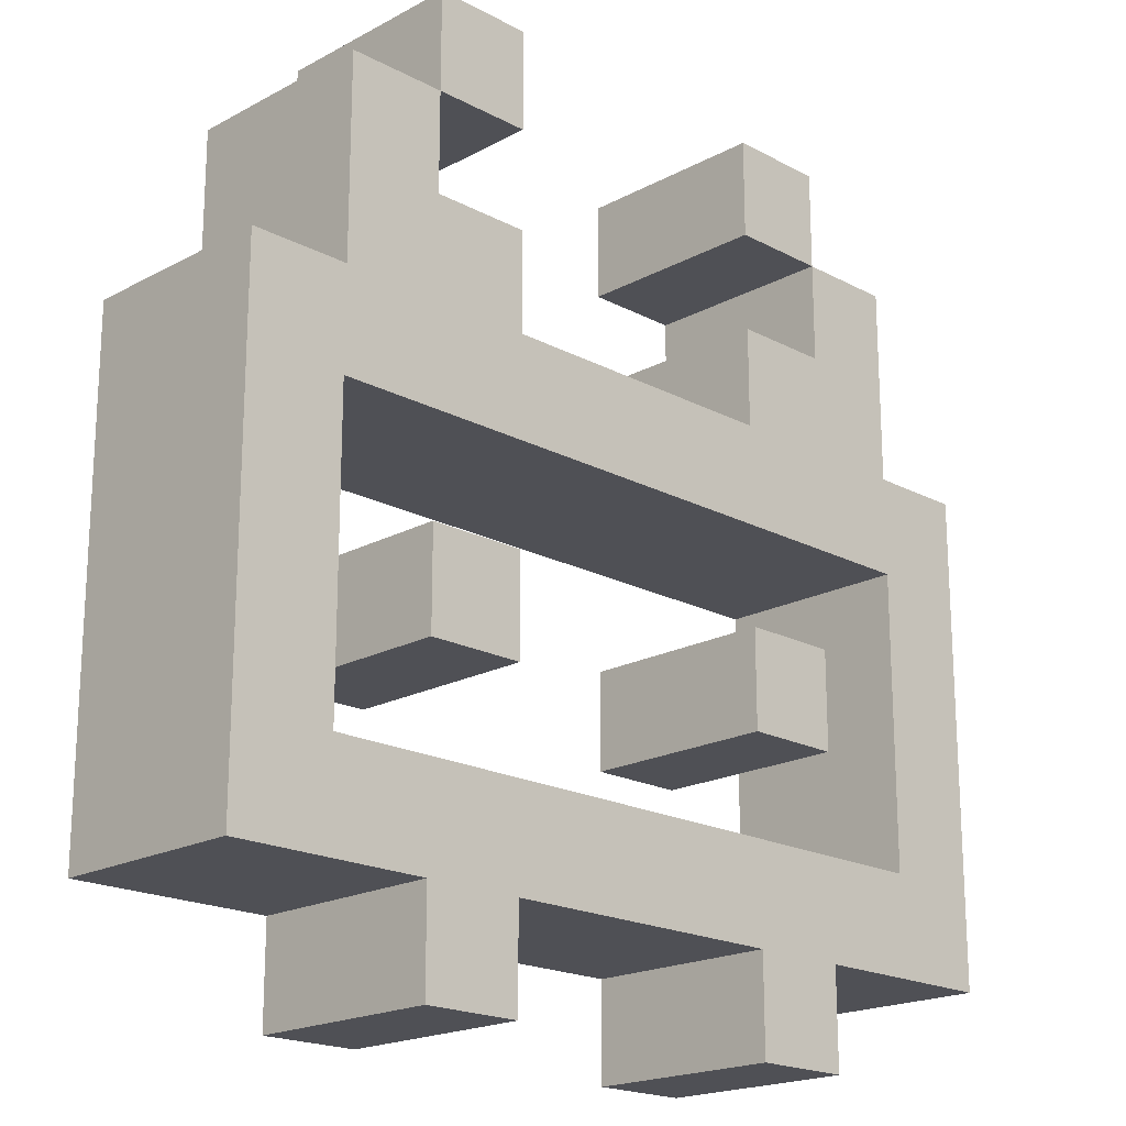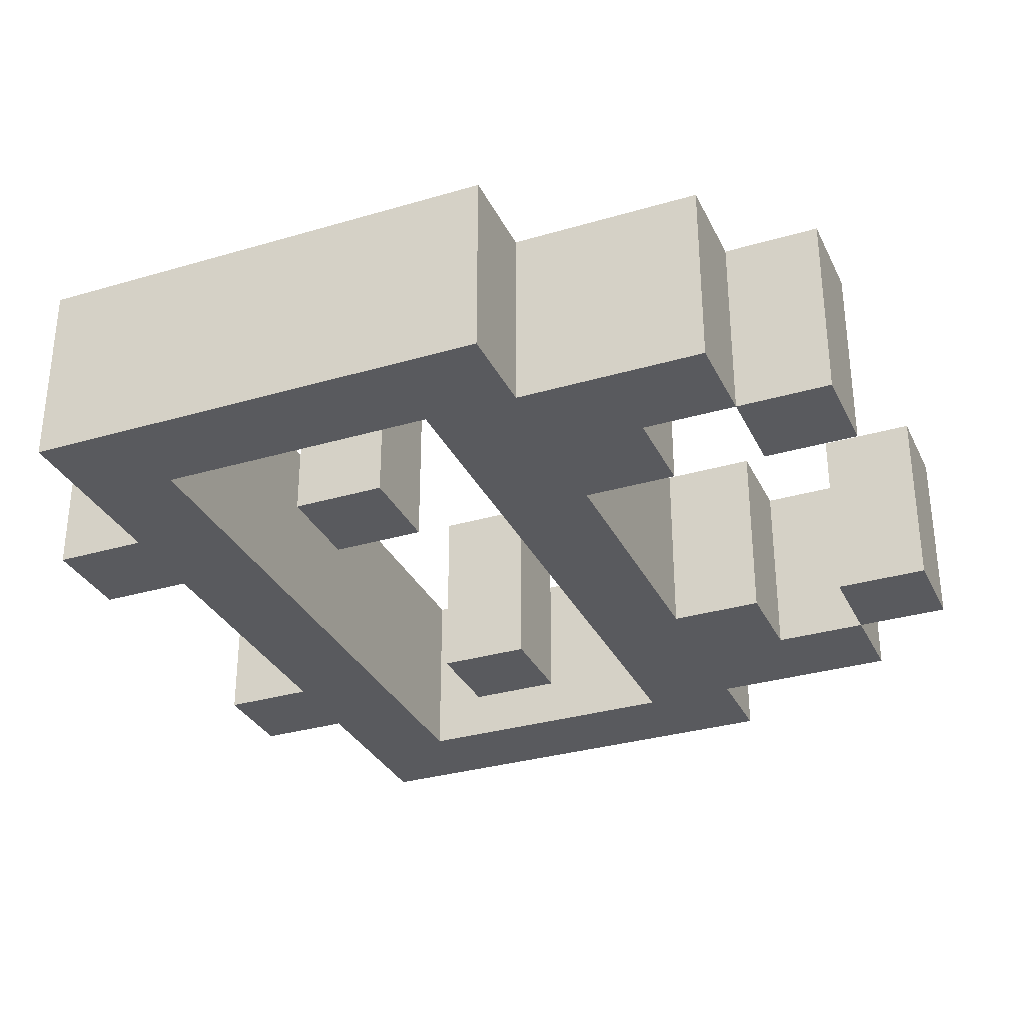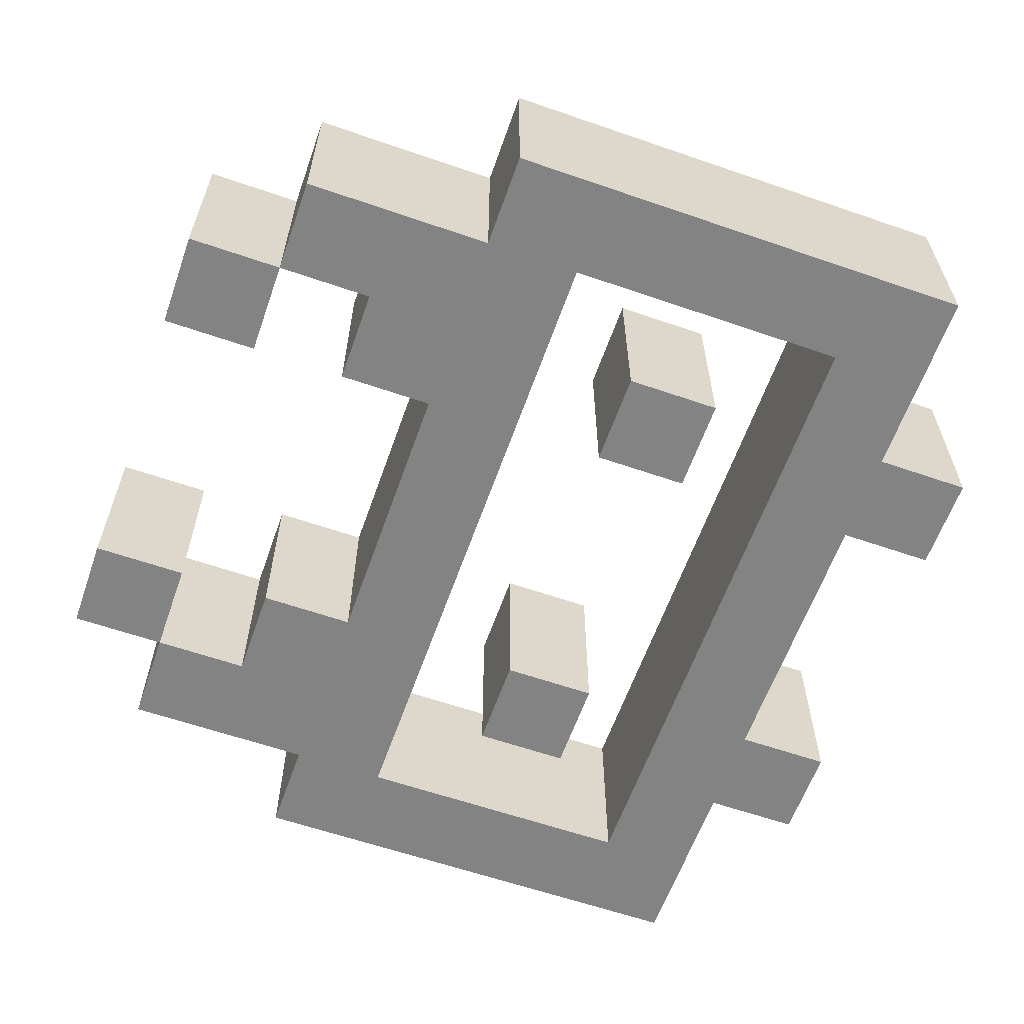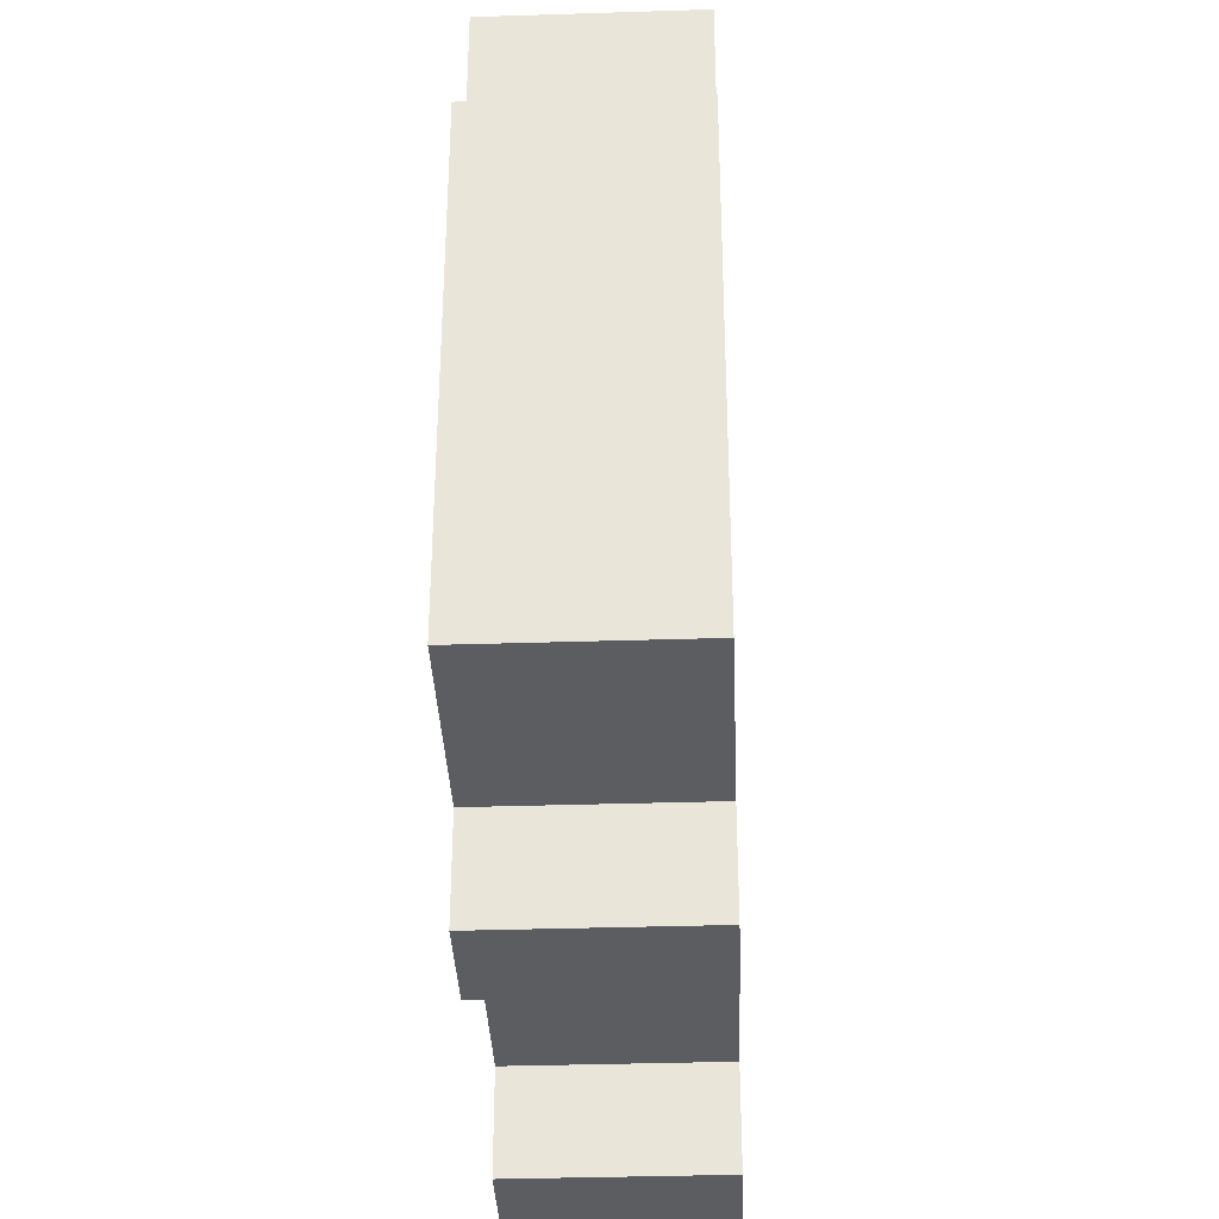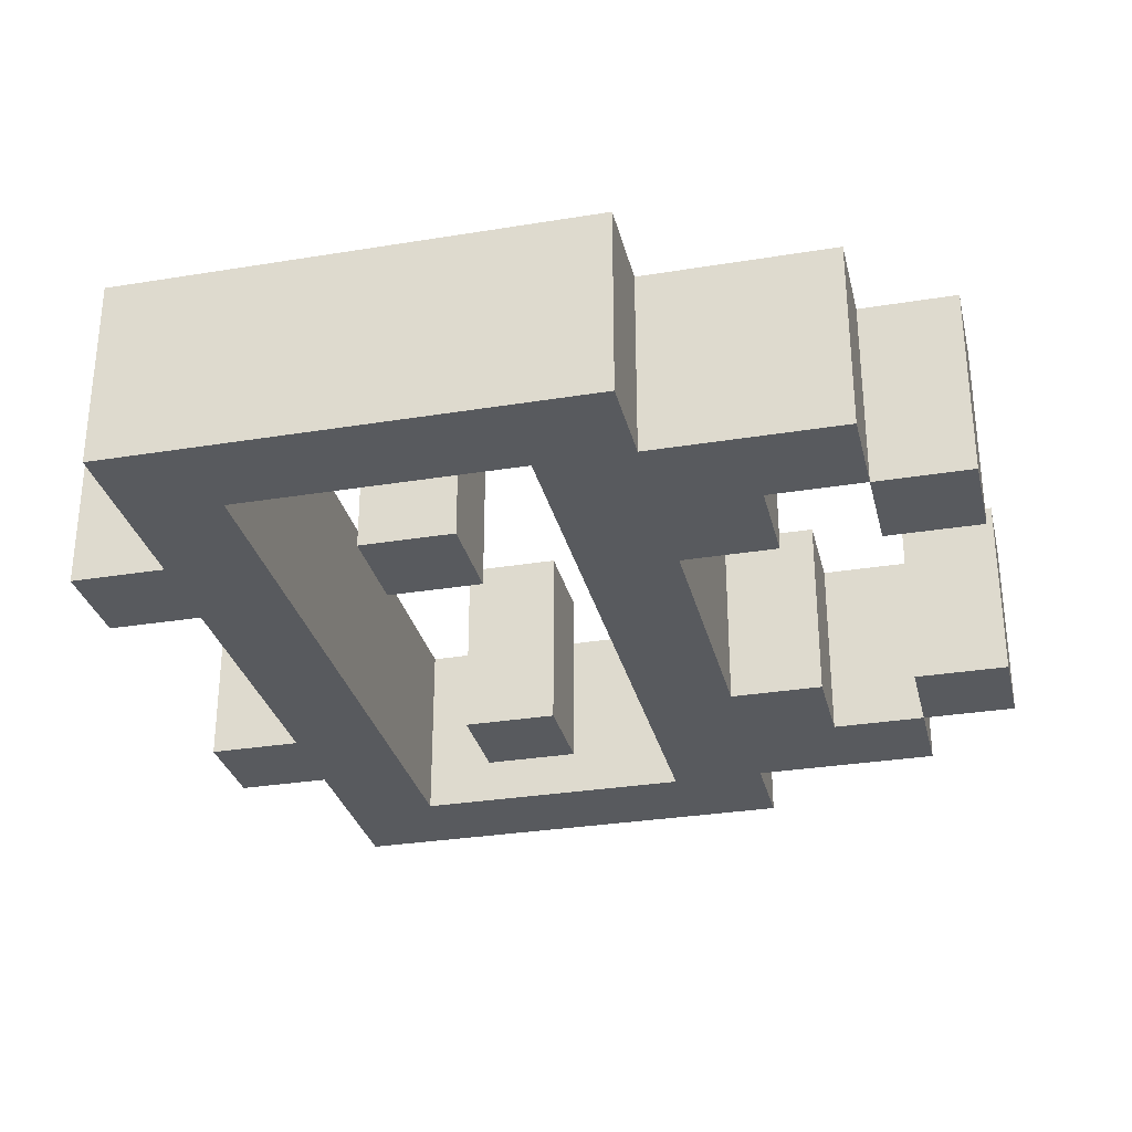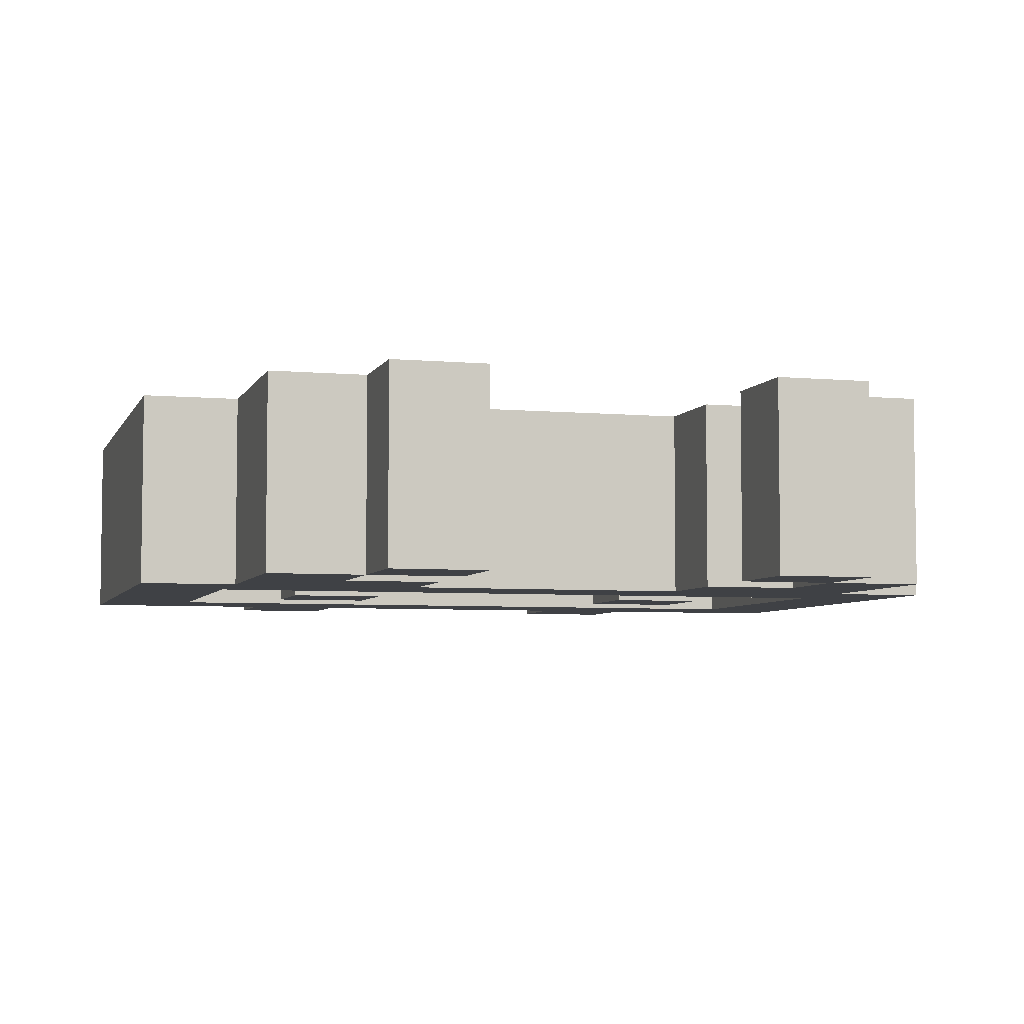
<metadata>
{"format":"obj","ext":"obj","renderer":"f3d","projection":"perspective","resolution":1024,"background":"white","views":[{"elev":-19.4,"azim":135.2,"up":"+Z"},{"elev":-31.7,"azim":-67.4,"up":"+Y"},{"elev":-61.1,"azim":70.6,"up":"+Y"},{"elev":-35.8,"azim":92.4,"up":"+Z"},{"elev":-30.5,"azim":-76.7,"up":"+Y"},{"elev":-5.3,"azim":-15.9,"up":"+Y"}]}
</metadata>
<code>
v  -1.75 -0.5 0.75
v  -1.75 -0.5 1.75
v  -1.25 -0.5 1.75
v  -1.25 -0.5 2.25
v  -0.75 -0.5 2.25
v  -0.75 -0.5 1.75
v  -1.25 -0.5 1.75
v  -1.25 -0.5 1.25
v  -0.75 -0.5 1.25
v  -0.7501 -0.5 0.75
v  0.7501 -0.5 0.75
v  0.75 -0.5 1.25
v  1.25 -0.5 1.25
v  1.25 -0.5 1.75
v  1.75 -0.5 1.75
v  1.75 -0.5 0.75
v  2.25 -0.5 0.75
v  2.25 -0.5 -1.75
v  1.25 -0.5 -1.75
v  1.25 -0.5 -2.25
v  0.75 -0.5 -2.25
v  0.75 -0.5 -1.75
v  -0.75 -0.5 -1.75
v  -0.75 -0.5 -2.25
v  -1.25 -0.5 -2.25
v  -1.25 -0.5 -1.75
v  -2.25 -0.5 -1.75
v  -2.25 -0.5 0.75
v  -1.75 0.5 0.75
v  -1.75 0.5 1.75
v  -1.25 0.5 1.75
v  -1.25 0.5 2.25
v  -0.75 0.5 2.25
v  -0.75 0.5 1.75
v  -1.25 0.5 1.75
v  -1.25 0.5 1.25
v  -0.75 0.5 1.25
v  -0.7501 0.5 0.75
v  0.7501 0.5 0.75
v  0.75 0.5 1.25
v  1.25 0.5 1.25
v  1.25 0.5 1.75
v  1.75 0.5 1.75
v  1.75 0.5 0.75
v  2.25 0.5 0.75
v  2.25 0.5 -1.75
v  1.25 0.5 -1.75
v  1.25 0.5 -2.25
v  0.75 0.5 -2.25
v  0.75 0.5 -1.75
v  -0.75 0.5 -1.75
v  -0.75 0.5 -2.25
v  -1.25 0.5 -2.25
v  -1.25 0.5 -1.75
v  -2.25 0.5 -1.75
v  -2.25 0.5 0.75
v  1.75 -0.5 0.25
v  -1.75 -0.5 0.25
v  -1.75 -0.5 -1.25
v  1.75 -0.5 -1.25
v  1.75 0.5 0.25
v  -1.75 0.5 0.25
v  -1.75 0.5 -1.25
v  1.75 0.5 -1.25
v  0.75 -0.5 2.25
v  1.25 -0.5 2.25
v  1.25 -0.5 1.75
v  0.75 -0.5 1.75
v  0.75 0.5 2.25
v  1.25 0.5 2.25
v  1.25 0.5 1.75
v  0.75 0.5 1.75
v  -0.75 -0.5 -0.75
v  -1.25 -0.5 -0.75
v  -1.25 -0.5 -0.25
v  -0.75 -0.5 -0.25
v  -0.75 0.5 -0.75
v  -1.25 0.5 -0.75
v  -1.25 0.5 -0.25
v  -0.75 0.5 -0.25
v  1.25 -0.5 -0.75
v  0.75 -0.5 -0.75
v  0.75 -0.5 -0.25
v  1.25 -0.5 -0.25
v  1.25 0.5 -0.75
v  0.75 0.5 -0.75
v  0.75 0.5 -0.25
v  1.25 0.5 -0.25
g LaserPaddle
f 30 29 1 2
f 31 30 2 3
f 32 31 3 4
f 33 32 4 5
f 34 33 5 6
f 35 34 6 7
f 36 35 7 8
f 37 36 8 9
f 38 37 9 10
f 39 38 10 11
f 40 39 11 12
f 41 40 12 13
f 42 41 13 14
f 43 42 14 15
f 44 43 15 16
f 45 44 16 17
f 46 45 17 18
f 47 46 18 19
f 48 47 19 20
f 49 48 20 21
f 50 49 21 22
f 51 50 22 23
f 52 51 23 24
f 53 52 24 25
f 54 53 25 26
f 55 54 26 27
f 56 55 27 28
f 29 56 28 1
f 62 61 57 58
f 63 62 58 59
f 64 63 59 60
f 61 64 60 57
f 70 69 65 66
f 71 70 66 67
f 72 71 67 68
f 69 72 68 65
f 78 77 73 74
f 79 78 74 75
f 80 79 75 76
f 77 80 76 73
f 86 85 81 82
f 87 86 82 83
f 88 87 83 84
f 85 88 84 81
f 1 28 27 58
f 26 25 24 23
f 22 21 20 19
f 18 16 57 60
f 19 18 60 22
f 23 22 60 26
f 26 60 59 27
f 27 59 58
f 1 58 57 10
f 18 17 16
f 16 15 14 13
f 13 12 11 16
f 57 16 11 10
f 10 9 8 1
f 7 6 5 4
f 7 4 3 8
f 1 8 3 2
f 67 66 65 68
f 75 74 73 76
f 83 82 81 84
f 29 30 31 36
f 33 34 35 32
f 31 32 35 36
f 36 37 38 29
f 39 40 41 44
f 42 43 44 41
f 44 45 46 61
f 39 44 61 38
f 29 38 61 62
f 64 61 46 47
f 48 49 50 47
f 64 47 50 51
f 52 53 54 51
f 64 51 54 63
f 63 54 55 62
f 29 62 55 56
f 69 70 71 72
f 77 78 79 80
f 85 86 87 88

</code>
